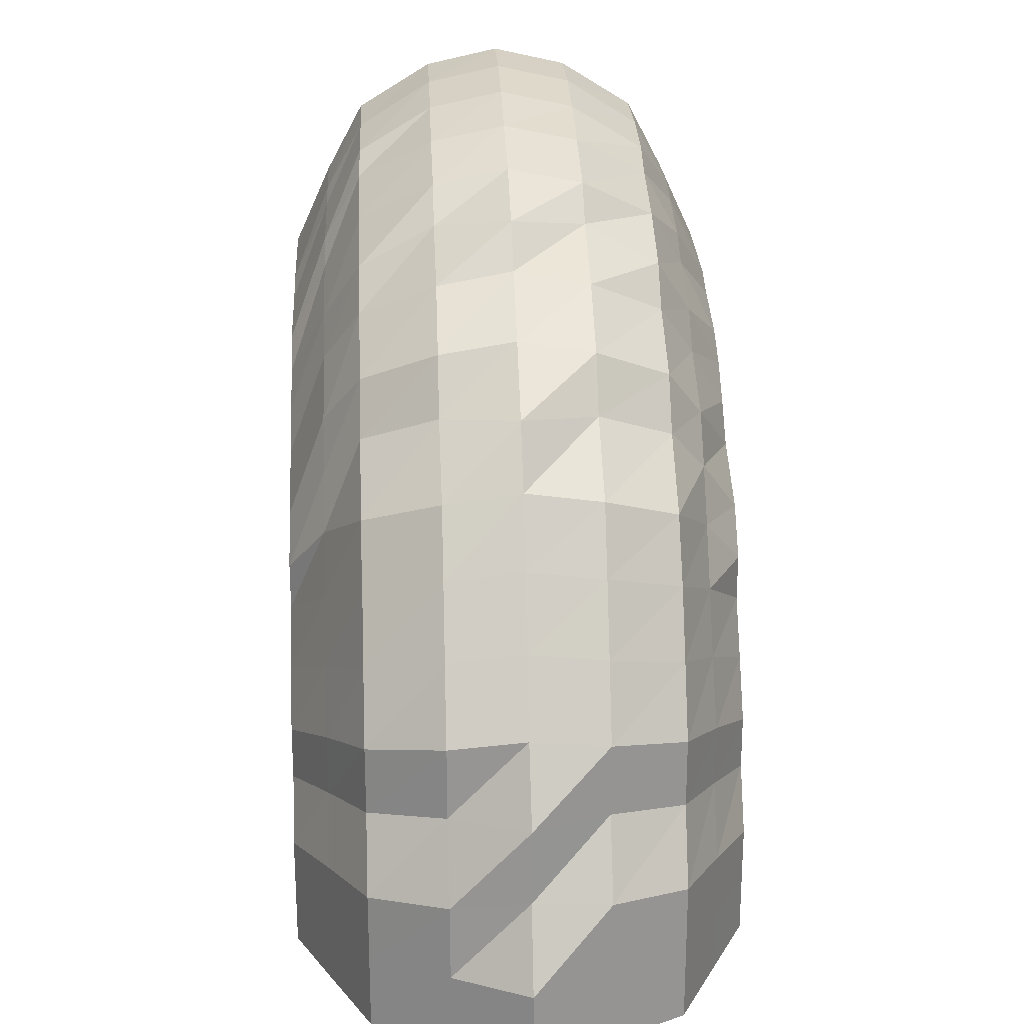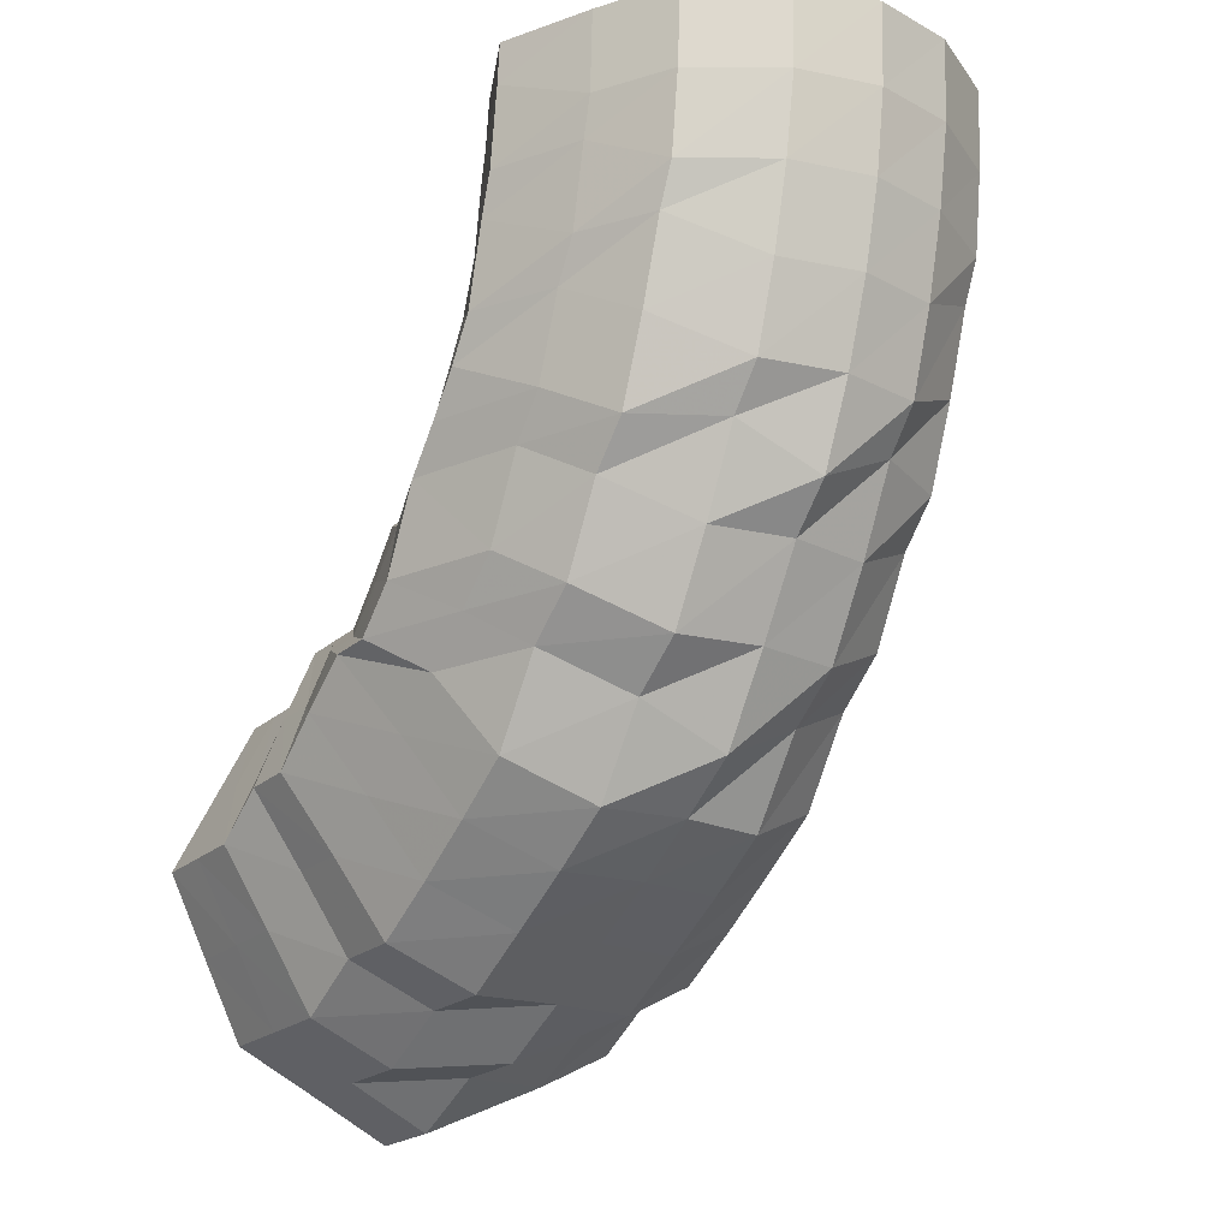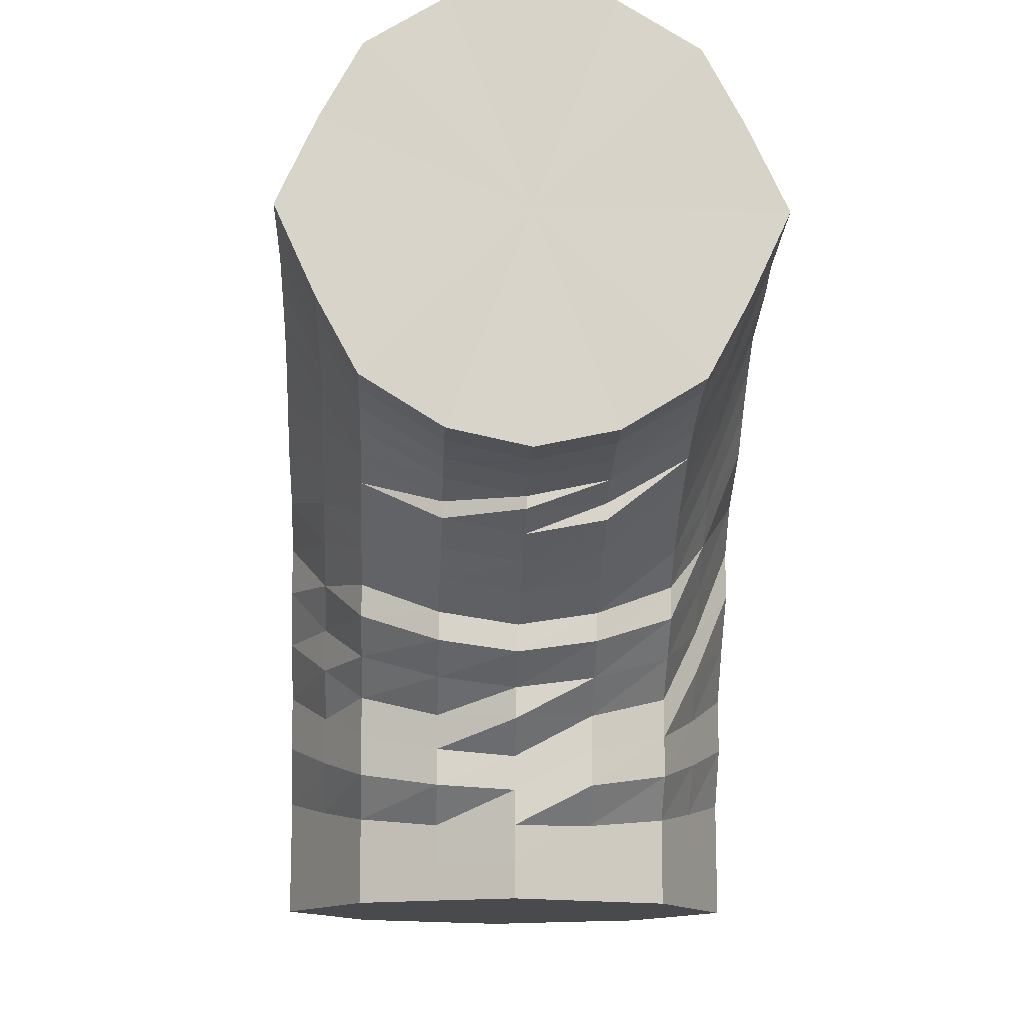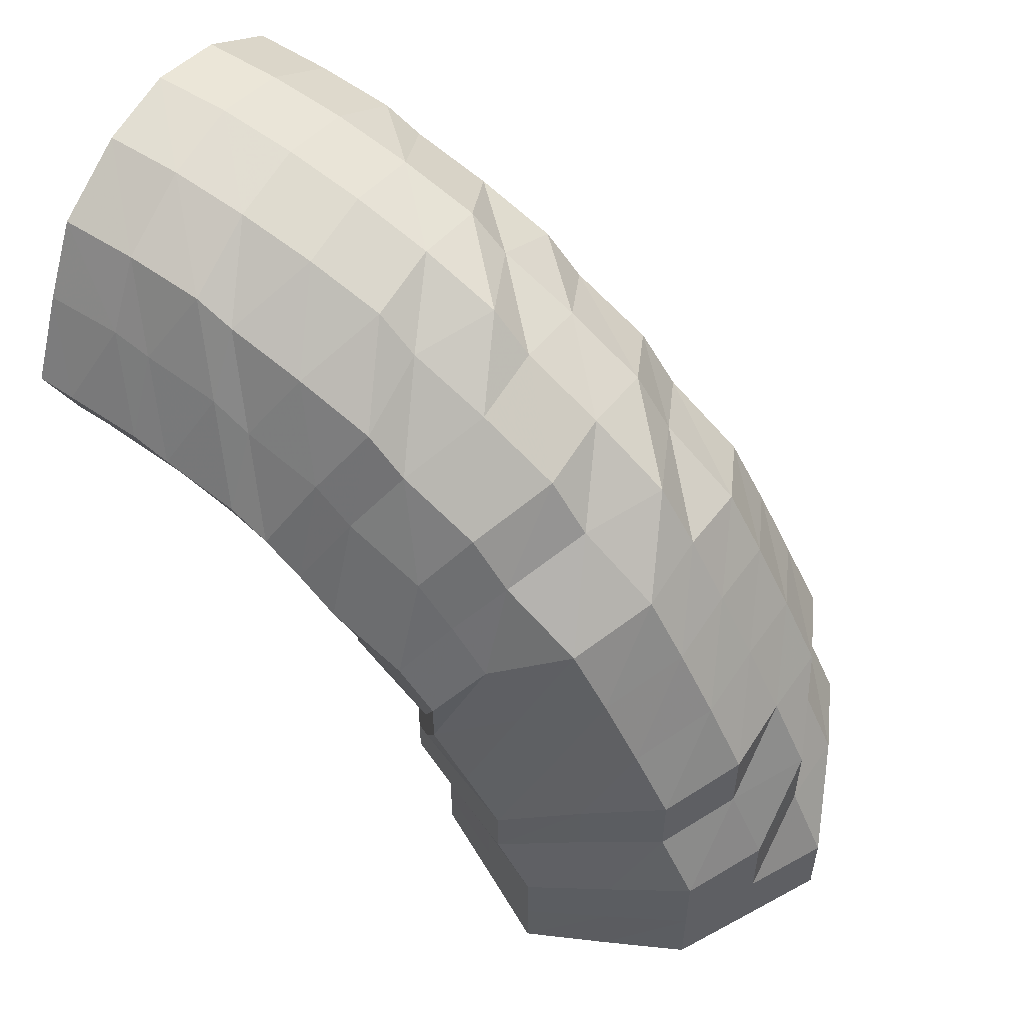
<metadata>
{"format":"obj","ext":"obj","renderer":"f3d","projection":"perspective","resolution":1024,"background":"white","views":[{"elev":22.9,"azim":-2.8,"up":"+Z"},{"elev":-20.7,"azim":-32.5,"up":"+Y"},{"elev":-13.3,"azim":177.3,"up":"+Z"},{"elev":54.0,"azim":-56.6,"up":"+Z"}]}
</metadata>
<code>
o 10319
v 2206 1868 13.41
v 2206 1868 13.41
v 2206 1868 13.41
v 2206 1868 13.41
v 2206 1868 13.4
v 2206 1868 13.41
v 2206 1868 13.4
v 2206 1868 13.38
v 2206 1868 13.4
v 2206 1868 13.41
v 2206 1868 13.41
v 2206 1868 13.39
v 2206 1868 13.41
v 2206 1868 13.41
v 2206 1868 13.41
v 2206 1868 13.41
v 2206 1868 13.41
v 2206 1868 13.4
v 2206 1868 13.39
v 2206 1868 13.39
v 2206 1868 13.4
v 2206 1868 13.41
v 2206 1868 13.4
v 2206 1868 13.38
v 2206 1868 13.37
v 2206 1868 13.38
v 2206 1868 13.4
v 2206 1868 13.38
v 2206 1868 13.35
v 2206 1868 13.35
v 2206 1868 13.36
v 2206 1868 13.38
v 2206 1868 13.36
v 2206 1868 13.33
v 2206 1868 13.33
v 2206 1868 13.33
v 2206 1868 13.36
v 2206 1868 13.34
v 2206 1868 13.31
v 2206 1868 13.31
v 2206 1868 13.32
v 2206 1868 13.34
v 2206 1868 13.32
v 2206 1868 13.3
v 2206 1868 13.3
v 2206 1868 13.3
v 2206 1868 13.32
v 2206 1868 13.3
v 2206 1868 13.3
v 2206 1868 13.3
v 2206 1868 13.3
v 2206 1868 13.3
v 2206 1868 13.3
v 2206 1868 13.3
v 2206 1868 13.3
v 2206 1868 13.3
v 2206 1868 13.3
v 2206 1868 13.3
v 2206 1868 13.31
v 2206 1868 13.31
v 2206 1868 13.32
v 2206 1868 13.3
v 2206 1868 13.32
v 2206 1868 13.33
v 2206 1868 13.33
v 2206 1868 13.33
v 2206 1868 13.32
v 2206 1868 13.34
v 2206 1868 13.35
v 2206 1868 13.35
v 2206 1868 13.36
v 2206 1868 13.34
v 2206 1868 13.36
v 2206 1868 13.38
v 2206 1868 13.36
v 2206 1868 13.38
v 2206 1868 13.38
v 2206 1868 13.37
v 2206 1868 13.39
v 2206 1868 13.4
v 2206 1868 13.39
v 2206 1868 13.4
v 2206 1868 13.38
v 2206 1868 13.37
v 2206 1868 13.39
v 2206 1868 13.39
v 2206 1868 13.39
v 2206 1868 13.39
v 2206 1868 13.38
v 2206 1868 13.37
v 2206 1868 13.37
v 2206 1868 13.36
v 2206 1868 13.35
v 2206 1868 13.34
v 2206 1868 13.33
v 2206 1868 13.32
v 2206 1868 13.31
v 2206 1868 13.3
v 2206 1868 13.3
v 2206 1868 13.29
v 2206 1868 13.29
v 2206 1868 13.29
v 2206 1868 13.3
v 2206 1868 13.29
v 2206 1868 13.31
v 2206 1868 13.3
v 2206 1868 13.33
v 2206 1868 13.32
v 2206 1868 13.35
v 2206 1868 13.34
v 2206 1868 13.36
v 2206 1868 13.37
v 2206 1868 13.37
v 2206 1868 13.38
v 2206 1868 13.35
v 2206 1868 13.33
v 2206 1868 13.35
v 2206 1868 13.38
v 2206 1868 13.36
v 2206 1868 13.37
v 2206 1868 13.38
v 2206 1868 13.36
v 2206 1868 13.37
v 2206 1868 13.35
v 2206 1868 13.35
v 2206 1868 13.34
v 2206 1868 13.33
v 2206 1868 13.32
v 2206 1868 13.31
v 2206 1868 13.31
v 2206 1868 13.3
v 2206 1868 13.29
v 2206 1868 13.29
v 2206 1868 13.28
v 2206 1868 13.28
v 2206 1868 13.28
v 2206 1868 13.29
v 2206 1868 13.28
v 2206 1868 13.3
v 2206 1868 13.29
v 2206 1868 13.31
v 2206 1868 13.31
v 2206 1868 13.32
v 2206 1868 13.34
v 2206 1868 13.33
v 2206 1868 13.34
v 2206 1868 13.31
v 2206 1868 13.3
v 2206 1868 13.32
v 2206 1868 13.35
v 2206 1868 13.33
v 2206 1867 13.34
v 2206 1868 13.35
v 2206 1867 13.34
v 2206 1868 13.35
v 2206 1867 13.34
v 2206 1868 13.34
v 2206 1868 13.33
v 2206 1868 13.33
v 2206 1868 13.32
v 2206 1868 13.3
v 2206 1868 13.29
v 2206 1868 13.3
v 2206 1868 13.31
v 2206 1868 13.29
v 2206 1868 13.3
v 2206 1868 13.28
v 2206 1868 13.28
v 2206 1868 13.28
v 2206 1868 13.28
v 2206 1868 13.27
v 2206 1868 13.29
v 2206 1868 13.3
v 2206 1868 13.27
v 2206 1868 13.27
v 2206 1868 13.27
v 2206 1868 13.28
v 2206 1868 13.27
v 2206 1868 13.28
v 2206 1868 13.28
v 2206 1868 13.29
v 2206 1868 13.3
v 2206 1868 13.29
v 2206 1868 13.3
v 2206 1868 13.28
v 2206 1868 13.27
v 2206 1868 13.28
v 2206 1867 13.31
v 2206 1868 13.29
v 2206 1867 13.3
v 2206 1867 13.32
v 2206 1867 13.3
v 2206 1867 13.32
v 2206 1867 13.3
v 2206 1867 13.32
v 2206 1867 13.3
v 2206 1867 13.31
v 2206 1867 13.3
v 2206 1868 13.3
v 2206 1868 13.29
v 2206 1868 13.29
v 2206 1868 13.28
v 2206 1868 13.27
v 2206 1868 13.26
v 2206 1868 13.26
v 2206 1868 13.25
v 2206 1868 13.25
v 2206 1867 13.27
v 2206 1868 13.24
v 2206 1867 13.28
v 2206 1868 13.25
v 2206 1867 13.26
v 2206 1867 13.28
v 2206 1867 13.26
v 2206 1868 13.23
v 2206 1867 13.29
v 2206 1867 13.26
v 2206 1867 13.24
v 2206 1867 13.24
v 2206 1867 13.28
v 2206 1867 13.27
v 2206 1867 13.25
v 2206 1867 13.28
v 2206 1867 13.26
v 2206 1867 13.25
v 2206 1867 13.27
v 2206 1867 13.26
v 2206 1867 13.25
v 2206 1867 13.23
v 2206 1867 13.23
v 2206 1867 13.21
v 2206 1867 13.22
v 2206 1867 13.21
v 2206 1867 13.22
v 2206 1867 13.21
v 2206 1868 13.22
v 2206 1868 13.21
v 2206 1867 13.21
v 2206 1867 13.21
v 2206 1868 13.21
v 2206 1867 13.21
v 2206 1868 13.21
v 2206 1868 13.21
v 2206 1867 13.21
v 2206 1868 13.21
v 2206 1868 13.22
v 2206 1868 13.21
v 2206 1868 13.23
v 2206 1868 13.22
v 2206 1868 13.21
v 2206 1868 13.21
v 2206 1868 13.23
v 2206 1868 13.21
v 2206 1868 13.21
v 2206 1868 13.21
v 2206 1868 13.24
v 2206 1868 13.22
v 2206 1868 13.23
v 2206 1868 13.24
v 2206 1868 13.22
v 2206 1868 13.21
v 2206 1868 13.21
v 2206 1868 13.21
v 2206 1868 13.21
v 2206 1868 13.21
v 2206 1868 13.21
v 2206 1868 13.21
v 2206 1868 13.22
v 2206 1868 13.21
v 2206 1868 13.21
v 2206 1868 13.22
v 2206 1867 13.21
v 2206 1868 13.21
v 2206 1868 13.22
v 2206 1868 13.21
v 2206 1867 13.21
v 2206 1867 13.21
v 2206 1867 13.22
v 2206 1867 13.23
v 2206 1867 13.22
v 2206 1867 13.21
v 2206 1867 13.21
v 2206 1867 13.21
v 2206 1867 13.21
v 2206 1867 13.24
v 2206 1867 13.24
v 2206 1867 13.26
v 2206 1868 13.23
v 2206 1868 13.25
v 2206 1868 13.26
v 2206 1868 13.23
v 2206 1868 13.24
v 2206 1868 13.25
v 2206 1868 13.27
v 2206 1868 13.26
v 2206 1868 13.25
v 2206 1868 13.24
v 2206 1868 13.26
v 2206 1868 13.25
v 2206 1868 13.26
v 2206 1868 13.24
v 2206 1868 13.25
v 2206 1868 13.26
v 2206 1868 13.25
v 2206 1868 13.24
v 2206 1868 13.23
v 2206 1868 13.23
v 2206 1868 13.22
v 2206 1868 13.23
v 2206 1868 13.41
v 2206 1868 13.41
v 2206 1868 13.36
v 2206 1868 13.4
v 2206 1868 13.41
v 2206 1868 13.38
v 2206 1868 13.4
v 2206 1868 13.36
v 2206 1868 13.38
v 2206 1868 13.34
v 2206 1868 13.36
v 2206 1868 13.32
v 2206 1868 13.34
v 2206 1868 13.3
v 2206 1868 13.32
v 2206 1868 13.3
v 2206 1868 13.3
f 1 2 3
f 3 4 5
f 2 4 6
f 5 7 8
f 4 7 9
f 2 10 4
f 4 11 7
f 10 11 4
f 11 12 7
f 13 10 2
f 10 14 11
f 15 13 2
f 15 2 16
f 17 15 1
f 13 18 10
f 18 14 10
f 19 13 15
f 20 18 13
f 19 20 13
f 21 19 15
f 21 15 22
f 23 21 17
f 24 19 21
f 25 20 19
f 24 25 19
f 26 24 21
f 26 21 27
f 28 26 23
f 29 24 26
f 30 25 24
f 29 30 24
f 31 29 26
f 31 26 32
f 33 31 28
f 34 29 31
f 35 30 29
f 34 35 29
f 36 34 31
f 36 31 37
f 38 36 33
f 39 34 36
f 40 35 34
f 39 40 34
f 41 39 36
f 41 36 42
f 43 41 38
f 44 39 41
f 45 40 39
f 44 45 39
f 46 44 41
f 46 41 47
f 48 46 43
f 49 44 46
f 50 45 44
f 49 50 44
f 51 49 46
f 51 46 52
f 53 51 48
f 54 49 51
f 55 50 49
f 54 55 49
f 56 54 51
f 56 51 57
f 58 56 53
f 59 54 56
f 60 55 54
f 59 60 54
f 61 59 56
f 61 56 62
f 63 61 58
f 64 59 61
f 65 60 59
f 64 65 59
f 66 64 61
f 66 61 67
f 68 66 63
f 69 64 66
f 70 65 64
f 69 70 64
f 71 69 66
f 71 66 72
f 73 71 68
f 8 74 73
f 74 71 75
f 7 74 76
f 7 12 74
f 74 77 71
f 12 77 74
f 77 69 71
f 77 78 69
f 78 70 69
f 12 79 77
f 79 78 77
f 80 79 12
f 11 80 12
f 14 80 11
f 80 81 79
f 14 82 80
f 82 81 80
f 79 83 78
f 81 83 79
f 83 84 78
f 78 84 70
f 81 85 83
f 86 82 14
f 18 86 14
f 82 87 81
f 87 85 81
f 86 88 82
f 88 87 82
f 89 86 18
f 20 89 18
f 90 88 86
f 89 90 86
f 91 89 20
f 25 91 20
f 92 90 89
f 91 92 89
f 93 91 25
f 30 93 25
f 94 92 91
f 93 94 91
f 95 93 30
f 35 95 30
f 96 94 93
f 95 96 93
f 97 95 35
f 40 97 35
f 98 96 95
f 97 98 95
f 99 97 40
f 45 99 40
f 100 98 97
f 99 100 97
f 101 99 45
f 50 101 45
f 102 100 99
f 101 102 99
f 103 101 50
f 55 103 50
f 104 102 101
f 103 104 101
f 105 103 55
f 60 105 55
f 106 104 103
f 105 106 103
f 107 105 60
f 65 107 60
f 108 106 105
f 107 108 105
f 109 107 65
f 70 109 65
f 84 109 70
f 109 110 107
f 110 108 107
f 84 111 109
f 111 110 109
f 112 111 84
f 83 112 84
f 85 112 83
f 112 113 111
f 85 114 112
f 114 113 112
f 111 115 110
f 113 115 111
f 115 116 110
f 110 116 108
f 113 117 115
f 118 114 85
f 87 118 85
f 114 119 113
f 119 117 113
f 118 120 114
f 120 119 114
f 121 118 87
f 88 121 87
f 122 120 118
f 121 122 118
f 123 121 88
f 90 123 88
f 124 122 121
f 123 124 121
f 125 123 90
f 92 125 90
f 126 124 123
f 125 126 123
f 127 125 92
f 94 127 92
f 128 126 125
f 127 128 125
f 129 127 94
f 96 129 94
f 130 128 127
f 129 130 127
f 131 129 96
f 98 131 96
f 132 130 129
f 131 132 129
f 133 131 98
f 100 133 98
f 134 132 131
f 133 134 131
f 135 133 100
f 102 135 100
f 136 134 133
f 135 136 133
f 137 135 102
f 104 137 102
f 138 136 135
f 137 138 135
f 139 137 104
f 106 139 104
f 140 138 137
f 139 140 137
f 141 139 106
f 108 141 106
f 116 141 108
f 141 142 139
f 142 140 139
f 116 143 141
f 143 142 141
f 144 143 116
f 115 144 116
f 117 144 115
f 144 145 143
f 117 146 144
f 146 145 144
f 143 147 142
f 145 147 143
f 147 148 142
f 142 148 140
f 145 149 147
f 150 146 117
f 119 150 117
f 146 151 145
f 151 149 145
f 150 152 146
f 152 151 146
f 153 150 119
f 120 153 119
f 154 152 150
f 153 154 150
f 155 153 120
f 122 155 120
f 156 154 153
f 155 156 153
f 157 155 122
f 124 157 122
f 158 156 155
f 157 158 155
f 159 157 124
f 126 159 124
f 160 158 157
f 159 160 157
f 161 162 160
f 163 160 159
f 164 159 126
f 164 163 159
f 128 164 126
f 165 163 164
f 166 164 128
f 166 165 164
f 130 166 128
f 165 167 163
f 168 166 130
f 132 168 130
f 169 165 166
f 168 169 166
f 170 168 132
f 169 171 165
f 171 167 165
f 134 170 132
f 167 172 173
f 174 170 134
f 136 174 134
f 170 175 168
f 175 169 168
f 174 176 170
f 176 175 170
f 177 174 136
f 138 177 136
f 178 176 174
f 177 178 174
f 179 177 138
f 140 179 138
f 148 179 140
f 179 180 177
f 180 178 177
f 148 181 179
f 181 180 179
f 182 181 148
f 147 182 148
f 149 182 147
f 182 183 181
f 149 184 182
f 184 183 182
f 181 185 180
f 183 185 181
f 185 186 180
f 180 186 178
f 183 187 185
f 188 184 149
f 151 188 149
f 184 189 183
f 189 187 183
f 188 190 184
f 190 189 184
f 191 188 151
f 152 191 151
f 192 190 188
f 191 192 188
f 193 191 152
f 154 193 152
f 194 192 191
f 193 194 191
f 195 193 154
f 156 195 154
f 196 194 193
f 195 196 193
f 197 195 156
f 158 197 156
f 198 196 195
f 197 198 195
f 199 197 158
f 160 199 158
f 200 199 160
f 199 201 197
f 201 198 197
f 200 202 199
f 202 201 199
f 203 202 200
f 167 203 200
f 202 204 201
f 205 203 167
f 171 205 167
f 203 206 202
f 206 204 202
f 205 207 203
f 207 206 203
f 204 208 201
f 201 208 198
f 206 209 204
f 208 210 198
f 198 210 196
f 204 211 208
f 209 211 204
f 208 212 210
f 211 212 208
f 210 213 196
f 196 213 194
f 212 214 210
f 210 214 213
f 211 215 212
f 213 216 194
f 194 216 192
f 214 217 213
f 213 217 216
f 212 218 214
f 215 218 212
f 214 219 217
f 218 219 214
f 216 220 192
f 192 220 190
f 217 221 216
f 216 221 220
f 219 222 217
f 217 222 221
f 220 223 190
f 190 223 189
f 221 224 220
f 220 224 223
f 222 225 221
f 221 225 224
f 223 226 189
f 189 226 187
f 224 227 223
f 223 227 226
f 225 228 224
f 224 228 227
f 222 229 225
f 225 230 228
f 229 230 225
f 229 231 230
f 232 229 222
f 232 233 229
f 219 232 222
f 234 232 219
f 234 235 232
f 218 234 219
f 236 234 218
f 236 237 234
f 215 236 218
f 238 239 232
f 240 238 234
f 239 241 229
f 242 240 236
f 238 239 243
f 240 238 243
f 239 241 243
f 242 240 243
f 241 244 243
f 241 244 230
f 245 242 243
f 245 242 246
f 246 236 215
f 246 247 236
f 248 246 215
f 248 215 211
f 209 248 211
f 249 246 248
f 249 250 246
f 251 245 249
f 251 245 243
f 252 249 248
f 252 248 209
f 253 249 252
f 253 254 249
f 255 251 253
f 255 251 243
f 256 252 209
f 256 209 206
f 207 256 206
f 257 252 256
f 257 253 252
f 258 256 207
f 258 257 256
f 259 258 207
f 259 207 205
f 260 257 258
f 261 253 257
f 260 261 257
f 261 262 253
f 263 255 261
f 263 255 243
f 264 261 260
f 264 265 261
f 266 263 264
f 266 263 243
f 267 266 243
f 267 266 268
f 268 269 264
f 270 267 243
f 270 267 271
f 272 270 243
f 271 273 268
f 272 270 274
f 274 275 271
f 276 272 243
f 277 276 243
f 244 277 243
f 276 272 278
f 244 277 279
f 277 276 280
f 278 281 274
f 280 282 278
f 279 283 280
f 230 284 279
f 230 279 228
f 228 279 285
f 279 280 285
f 228 285 227
f 280 278 286
f 285 280 286
f 227 285 287
f 285 286 287
f 227 287 226
f 286 278 288
f 278 274 288
f 287 286 289
f 286 288 289
f 226 287 290
f 287 289 290
f 226 290 187
f 288 274 291
f 274 271 291
f 289 288 292
f 288 291 292
f 290 289 293
f 289 292 293
f 187 290 294
f 290 293 294
f 187 294 185
f 185 294 186
f 294 293 295
f 294 295 186
f 293 292 296
f 293 296 295
f 292 297 296
f 292 291 297
f 186 295 298
f 186 298 178
f 178 298 176
f 295 299 298
f 295 296 299
f 298 300 176
f 298 299 300
f 176 300 175
f 296 301 299
f 296 297 301
f 299 302 300
f 299 301 302
f 300 303 175
f 300 302 303
f 175 303 169
f 303 171 169
f 303 304 171
f 302 304 303
f 304 205 171
f 304 259 205
f 302 305 304
f 305 259 304
f 301 305 302
f 305 306 259
f 306 258 259
f 306 260 258
f 301 307 305
f 307 306 305
f 297 307 301
f 308 260 306
f 307 308 306
f 308 264 260
f 268 264 308
f 309 308 307
f 309 268 308
f 297 309 307
f 271 268 309
f 291 309 297
f 291 271 309
f 310 311 312
f 311 313 312
f 314 310 312
f 313 315 312
f 316 314 312
f 315 317 312
f 318 316 312
f 317 319 312
f 320 318 312
f 319 321 312
f 322 320 312
f 321 323 312
f 324 322 312
f 323 325 312
f 326 324 312
f 325 326 312

</code>
